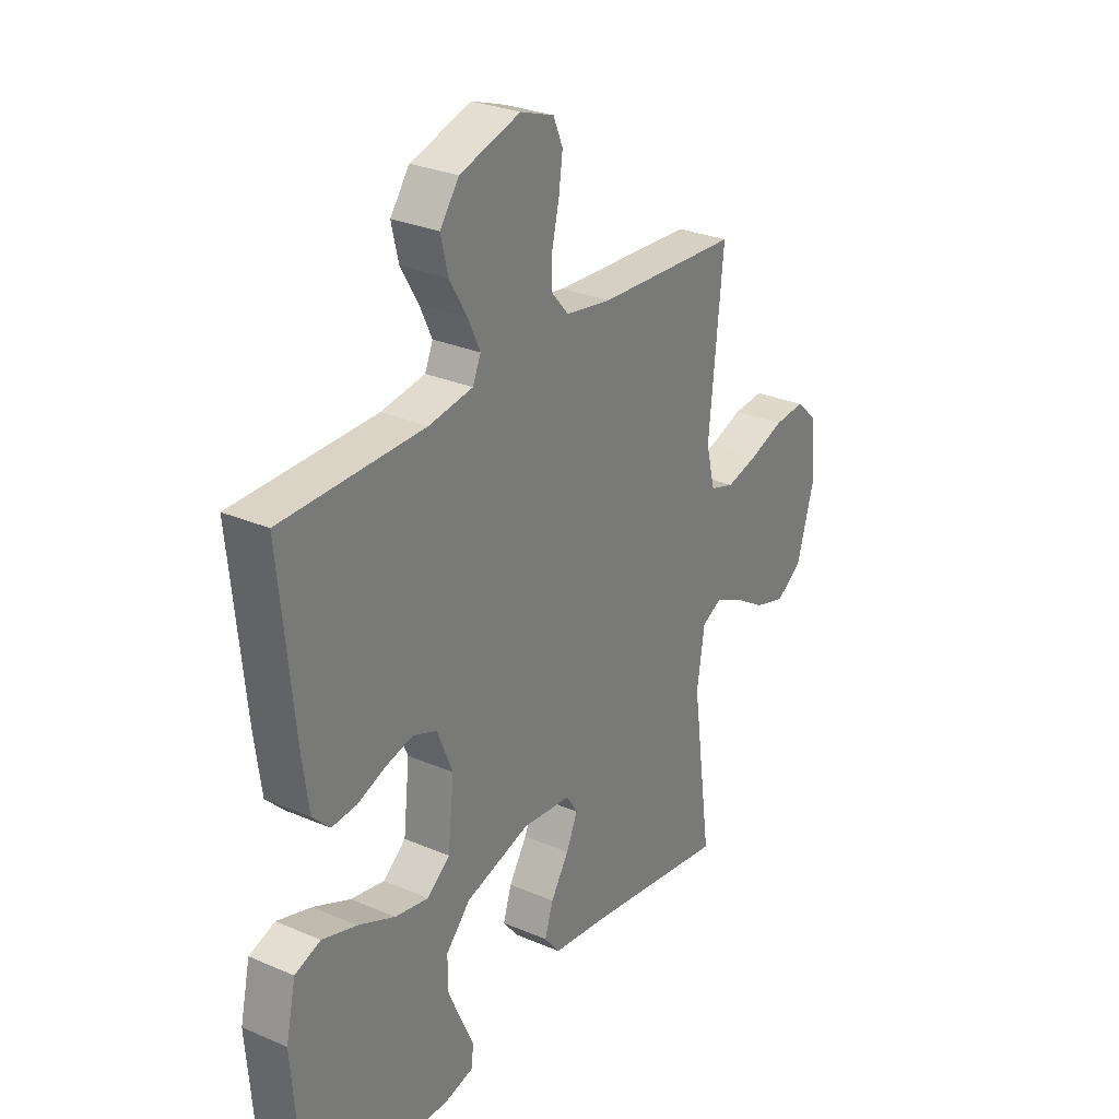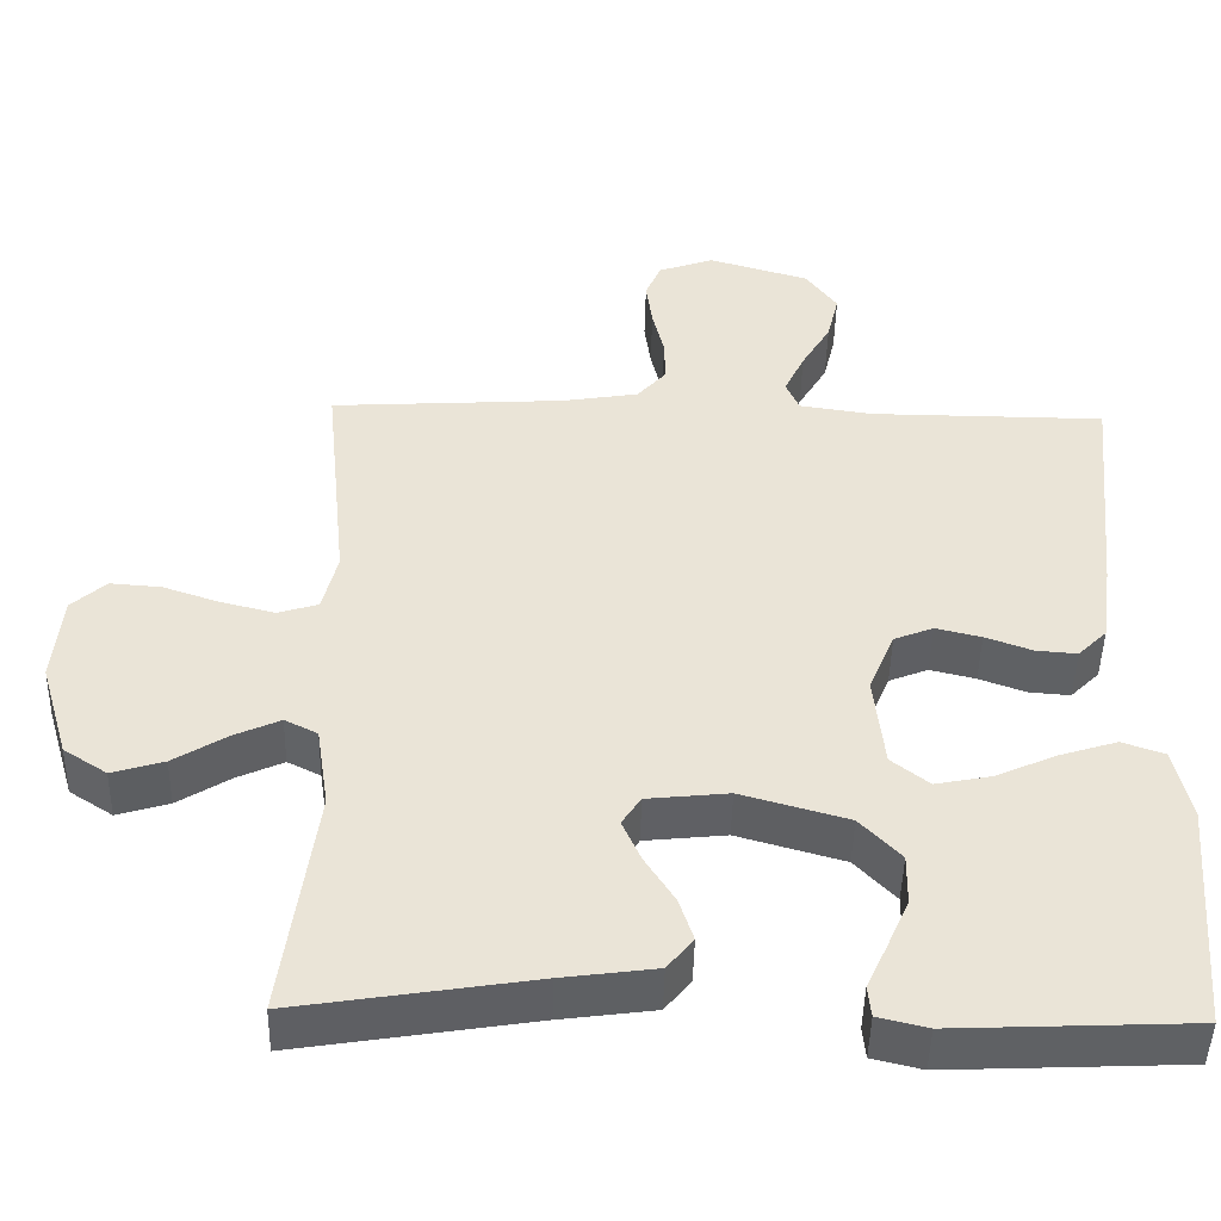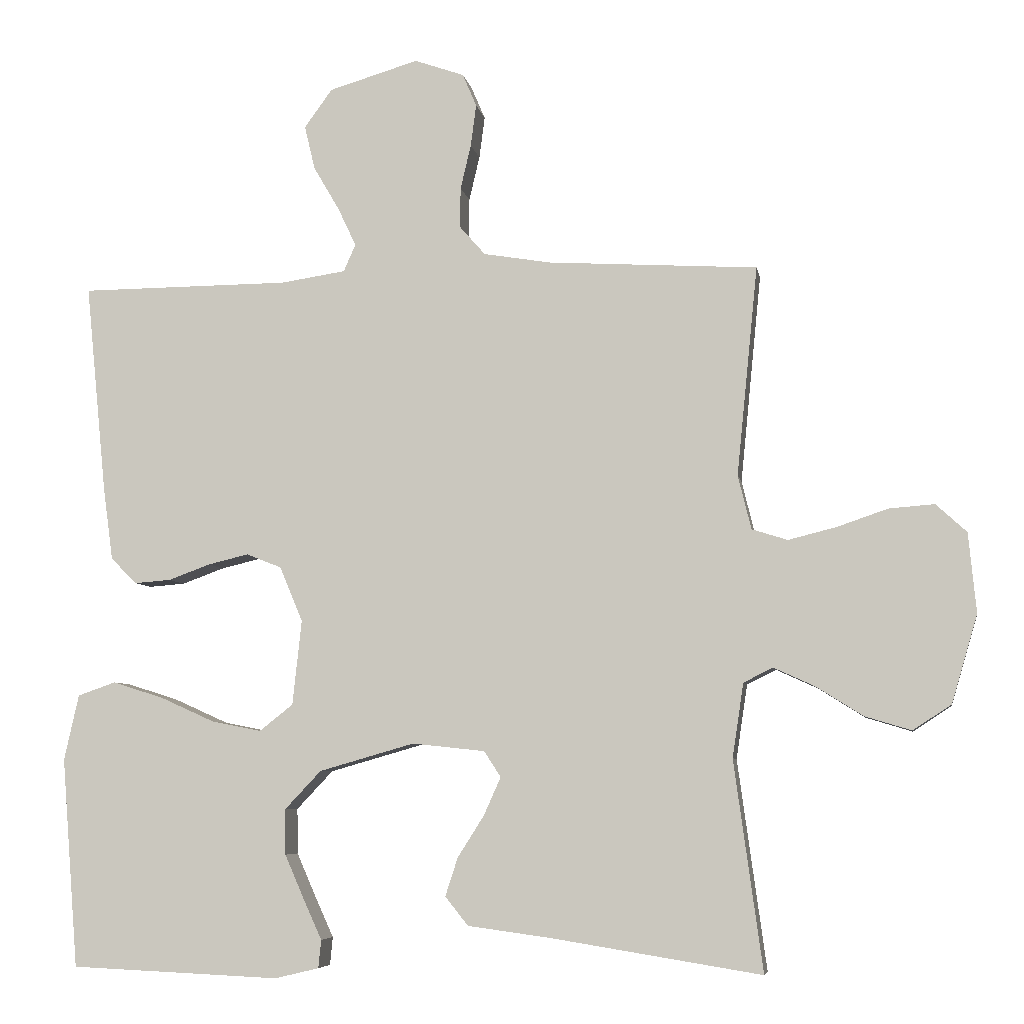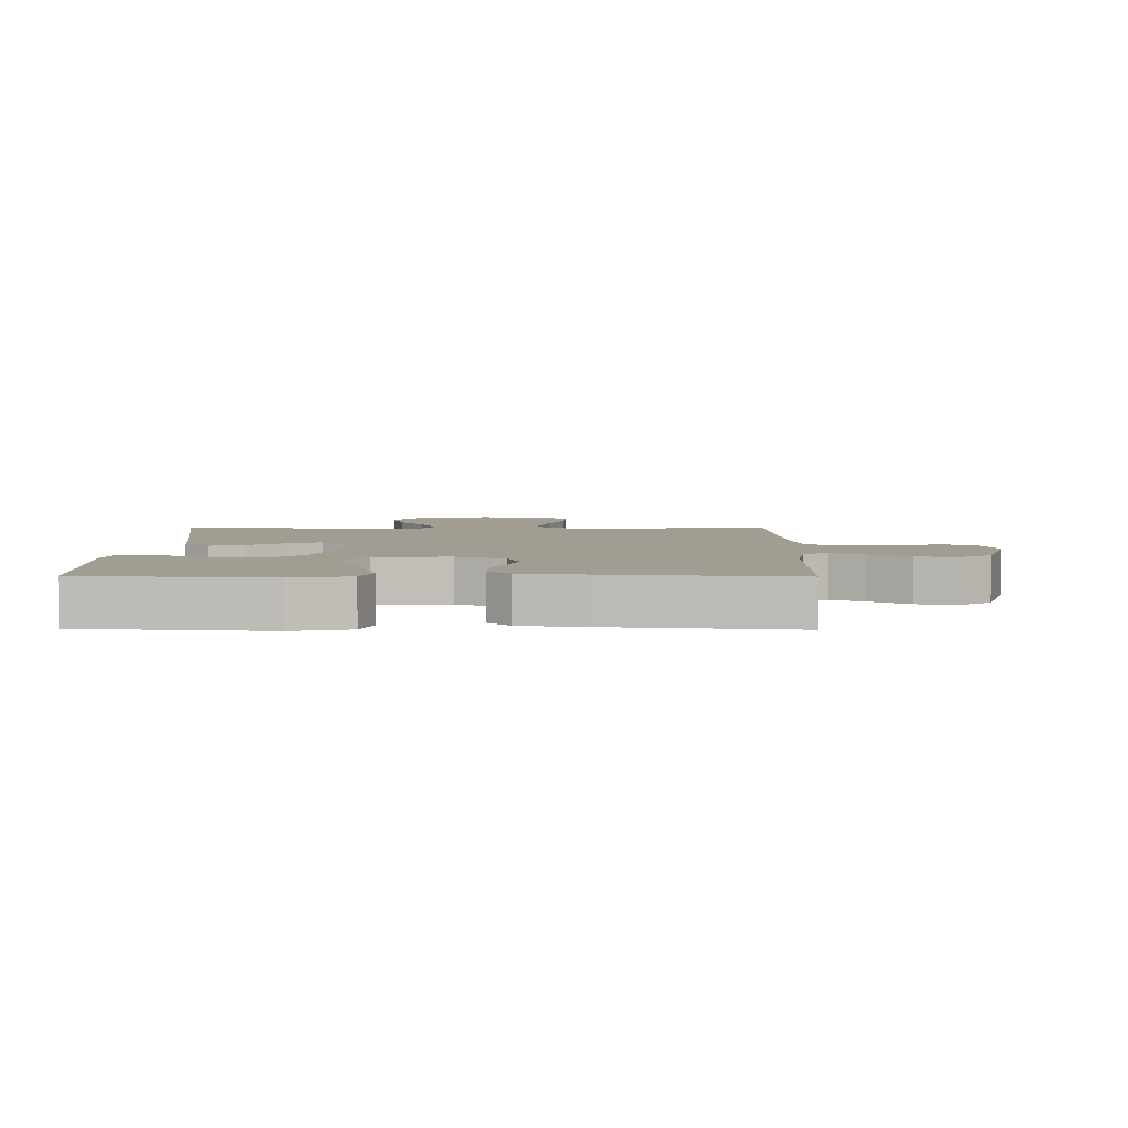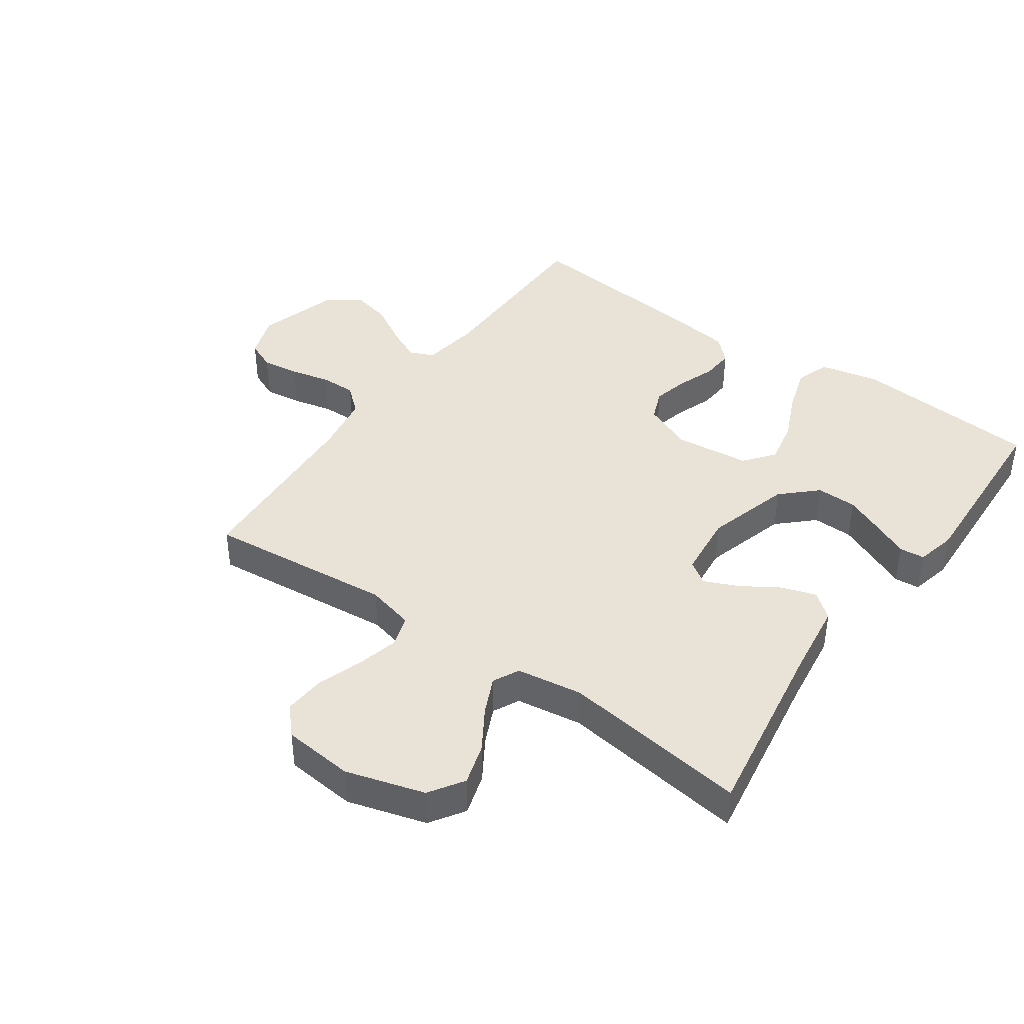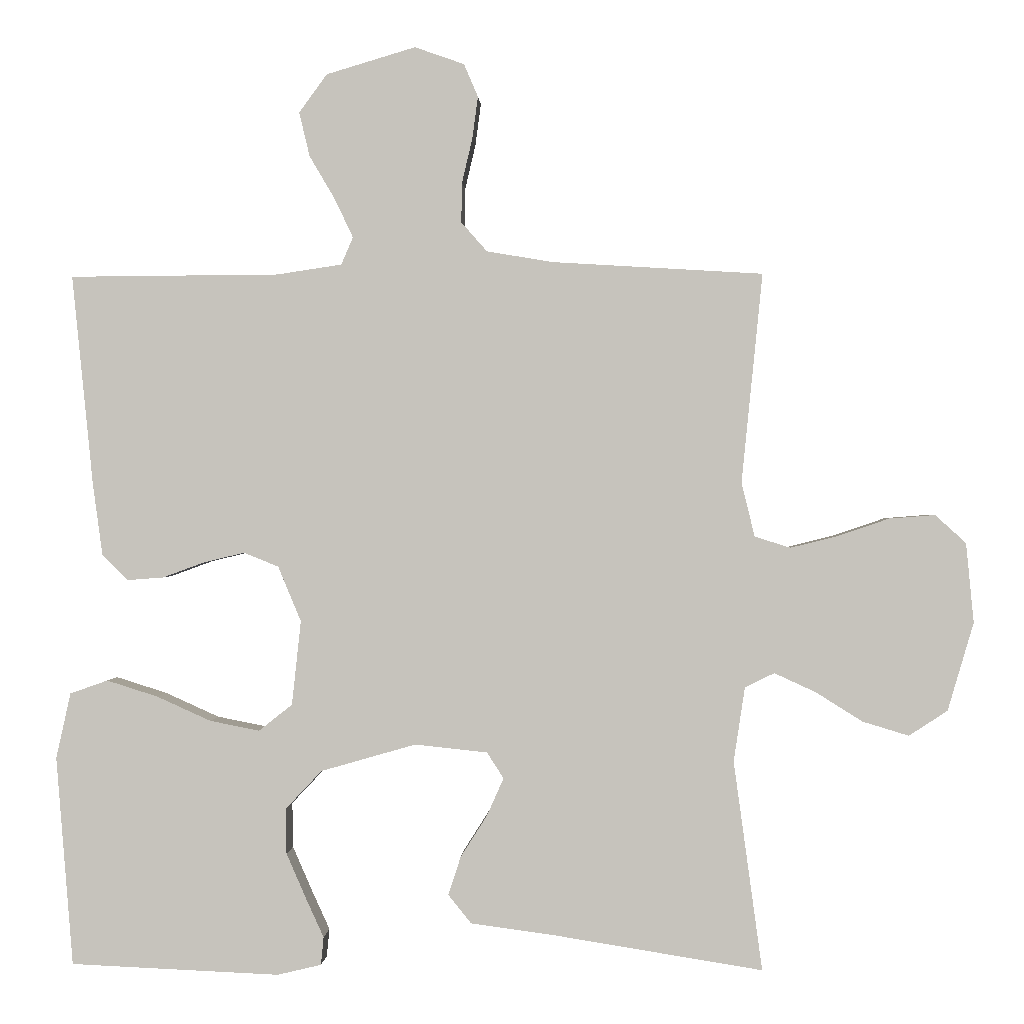
<metadata>
{"format":"obj","ext":"obj","renderer":"f3d","projection":"perspective","resolution":1024,"background":"white","views":[{"elev":28.6,"azim":-57.2,"up":"+Z"},{"elev":-46.8,"azim":178.7,"up":"+Z"},{"elev":-6.3,"azim":9.7,"up":"+Z"},{"elev":4.6,"azim":-89.3,"up":"+Y"},{"elev":41.6,"azim":125.3,"up":"+Y"},{"elev":0.3,"azim":2.8,"up":"+Z"}]}
</metadata>
<code>
v -0.5 0.07 0.5
v -0.2 0.07 0.502
v -0.107 0.07 0.516
v -0.09 0.07 0.555
v -0.116 0.07 0.61
v -0.153 0.07 0.673
v -0.168 0.07 0.736
v -0.128 0.07 0.791
v 0 0.07 0.829
v 0.071 0.07 0.804
v 0.091 0.07 0.757
v 0.083 0.07 0.697
v 0.068 0.07 0.633
v 0.067 0.07 0.576
v 0.104 0.07 0.534
v 0.2 0.07 0.518
v 0.5 0.07 0.5
v 0.47 0.07 0.2
v 0.489 0.07 0.123
v 0.54 0.07 0.107
v 0.608 0.07 0.124
v 0.681 0.07 0.149
v 0.746 0.07 0.154
v 0.79 0.07 0.114
v 0.801 0.07 0
v 0.764 0.07 -0.126
v 0.709 0.07 -0.162
v 0.643 0.07 -0.142
v 0.576 0.07 -0.1
v 0.517 0.07 -0.073
v 0.475 0.07 -0.094
v 0.459 0.07 -0.2
v 0.5 0.07 -0.5
v 0.2 0.07 -0.452
v 0.081 0.07 -0.436
v 0.048 0.07 -0.395
v 0.066 0.07 -0.34
v 0.104 0.07 -0.28
v 0.128 0.07 -0.226
v 0.104 0.07 -0.189
v 0 0.07 -0.178
v -0.136 0.07 -0.217
v -0.188 0.07 -0.272
v -0.187 0.07 -0.337
v -0.159 0.07 -0.401
v -0.133 0.07 -0.458
v -0.137 0.07 -0.498
v -0.2 0.07 -0.513
v -0.5 0.07 -0.5
v -0.524 0.07 -0.2
v -0.503 0.07 -0.106
v -0.449 0.07 -0.087
v -0.376 0.07 -0.11
v -0.298 0.07 -0.145
v -0.227 0.07 -0.159
v -0.179 0.07 -0.121
v -0.166 0.07 0
v -0.199 0.07 0.079
v -0.249 0.07 0.099
v -0.307 0.07 0.085
v -0.367 0.07 0.063
v -0.419 0.07 0.059
v -0.456 0.07 0.096
v -0.47 0.07 0.2
v -0.5 0 0.5
v -0.2 0 0.502
v -0.107 0 0.516
v -0.09 0 0.555
v -0.116 0 0.61
v -0.153 0 0.673
v -0.168 0 0.736
v -0.128 0 0.791
v 0 0 0.829
v 0.071 0 0.804
v 0.091 0 0.757
v 0.083 0 0.697
v 0.068 0 0.633
v 0.067 0 0.576
v 0.104 0 0.534
v 0.2 0 0.518
v 0.5 0 0.5
v 0.47 0 0.2
v 0.489 0 0.123
v 0.54 0 0.107
v 0.608 0 0.124
v 0.681 0 0.149
v 0.746 0 0.154
v 0.79 0 0.114
v 0.801 0 0
v 0.764 0 -0.126
v 0.709 0 -0.162
v 0.643 0 -0.142
v 0.576 0 -0.1
v 0.517 0 -0.073
v 0.475 0 -0.094
v 0.459 0 -0.2
v 0.5 0 -0.5
v 0.2 0 -0.452
v 0.081 0 -0.436
v 0.048 0 -0.395
v 0.066 0 -0.34
v 0.104 0 -0.28
v 0.128 0 -0.226
v 0.104 0 -0.189
v 0 0 -0.178
v -0.136 0 -0.217
v -0.188 0 -0.272
v -0.187 0 -0.337
v -0.159 0 -0.401
v -0.133 0 -0.458
v -0.137 0 -0.498
v -0.2 0 -0.513
v -0.5 0 -0.5
v -0.524 0 -0.2
v -0.503 0 -0.106
v -0.449 0 -0.087
v -0.376 0 -0.11
v -0.298 0 -0.145
v -0.227 0 -0.159
v -0.179 0 -0.121
v -0.166 0 0
v -0.199 0 0.079
v -0.249 0 0.099
v -0.307 0 0.085
v -0.367 0 0.063
v -0.419 0 0.059
v -0.456 0 0.096
v -0.47 0 0.2
f 63 64 1 2
f 60 61 62 63
f 59 60 63 2
f 58 59 2 3
f 57 58 3 4
f 56 57 4
f 51 52 53 54
f 51 54 55
f 50 51 55
f 49 50 55
f 45 46 47 48
f 44 45 48 49
f 43 44 49 55
f 35 36 37 38
f 34 35 38 39
f 32 33 34 39
f 31 32 39 40
f 26 27 28 29
f 26 29 30
f 25 26 30
f 24 25 30
f 21 22 23 24
f 20 21 24 30
f 19 20 30 31
f 16 17 18
f 15 16 18 19
f 10 11 12 13
f 10 13 14
f 9 10 14
f 8 9 14
f 5 6 7 8
f 4 5 8 14
f 56 4 14 15
f 42 43 55 56
f 41 42 56 15
f 31 40 41
f 15 19 31 41
f 66 65 128 127
f 127 126 125 124
f 66 127 124 123
f 67 66 123 122
f 68 67 122 121
f 68 121 120
f 118 117 116 115
f 119 118 115
f 119 115 114
f 119 114 113
f 112 111 110 109
f 113 112 109 108
f 119 113 108 107
f 102 101 100 99
f 103 102 99 98
f 103 98 97 96
f 104 103 96 95
f 93 92 91 90
f 94 93 90
f 94 90 89
f 94 89 88
f 88 87 86 85
f 94 88 85 84
f 95 94 84 83
f 82 81 80
f 83 82 80 79
f 77 76 75 74
f 78 77 74
f 78 74 73
f 78 73 72
f 72 71 70 69
f 78 72 69 68
f 79 78 68 120
f 120 119 107 106
f 79 120 106 105
f 105 104 95
f 105 95 83 79
f 1 65 66 2
f 2 66 67 3
f 3 67 68 4
f 4 68 69 5
f 5 69 70 6
f 6 70 71 7
f 7 71 72 8
f 8 72 73 9
f 9 73 74 10
f 10 74 75 11
f 11 75 76 12
f 12 76 77 13
f 13 77 78 14
f 14 78 79 15
f 15 79 80 16
f 16 80 81 17
f 17 81 82 18
f 18 82 83 19
f 19 83 84 20
f 20 84 85 21
f 21 85 86 22
f 22 86 87 23
f 23 87 88 24
f 24 88 89 25
f 25 89 90 26
f 26 90 91 27
f 27 91 92 28
f 28 92 93 29
f 29 93 94 30
f 30 94 95 31
f 31 95 96 32
f 32 96 97 33
f 33 97 98 34
f 34 98 99 35
f 35 99 100 36
f 36 100 101 37
f 37 101 102 38
f 38 102 103 39
f 39 103 104 40
f 40 104 105 41
f 41 105 106 42
f 42 106 107 43
f 43 107 108 44
f 44 108 109 45
f 45 109 110 46
f 46 110 111 47
f 47 111 112 48
f 48 112 113 49
f 49 113 114 50
f 50 114 115 51
f 51 115 116 52
f 52 116 117 53
f 53 117 118 54
f 54 118 119 55
f 55 119 120 56
f 56 120 121 57
f 57 121 122 58
f 58 122 123 59
f 59 123 124 60
f 60 124 125 61
f 61 125 126 62
f 62 126 127 63
f 63 127 128 64
f 64 128 65 1

</code>
